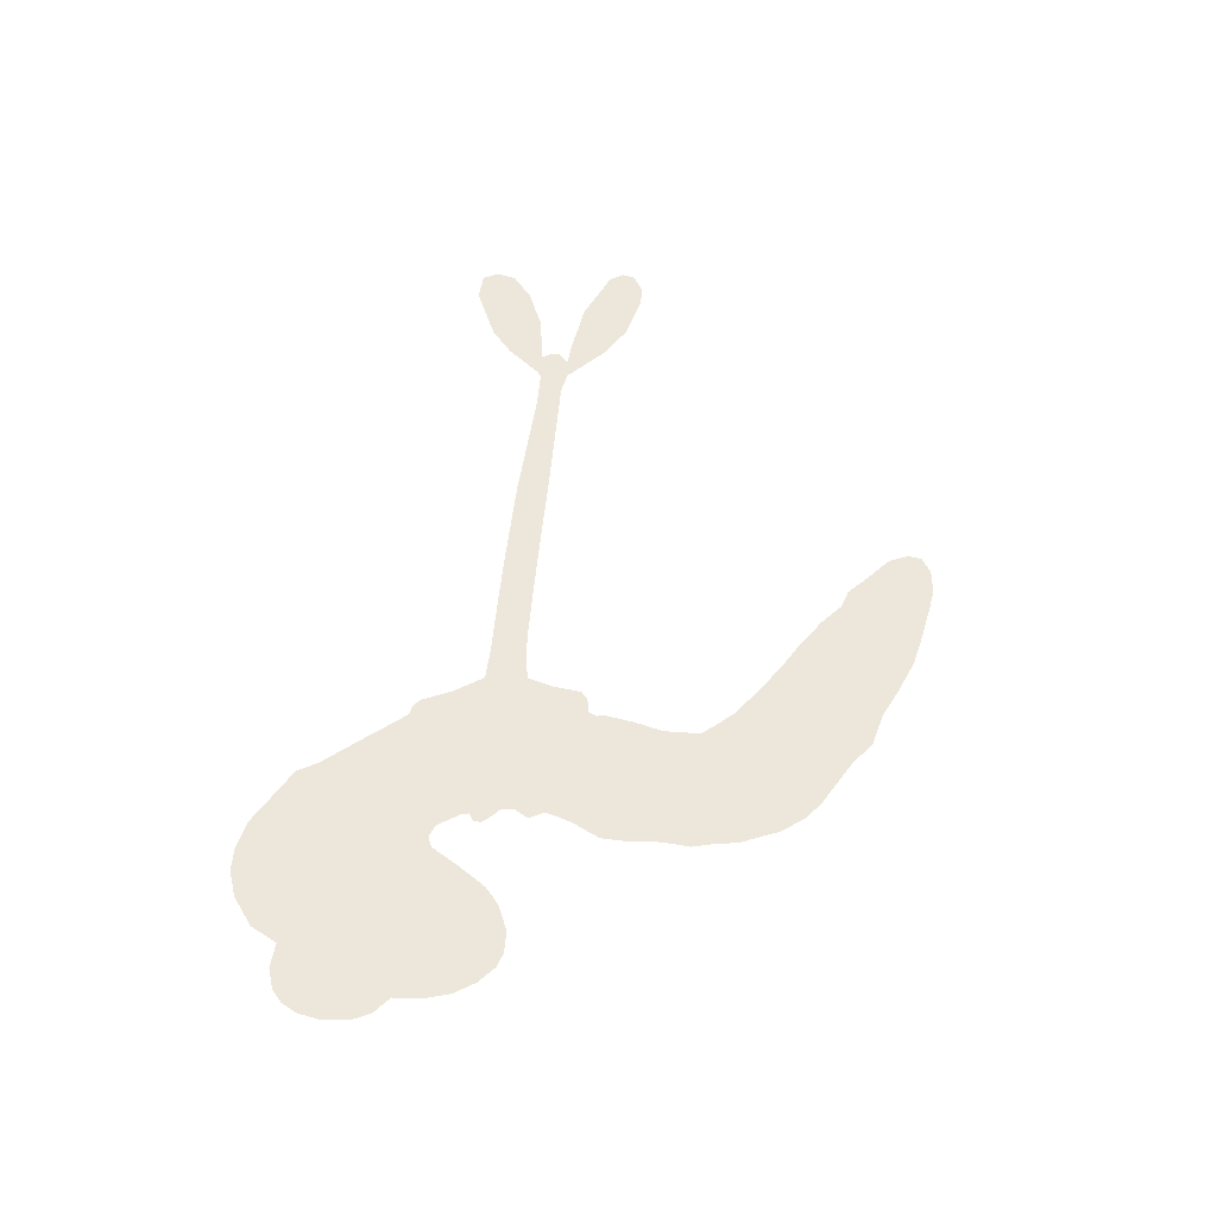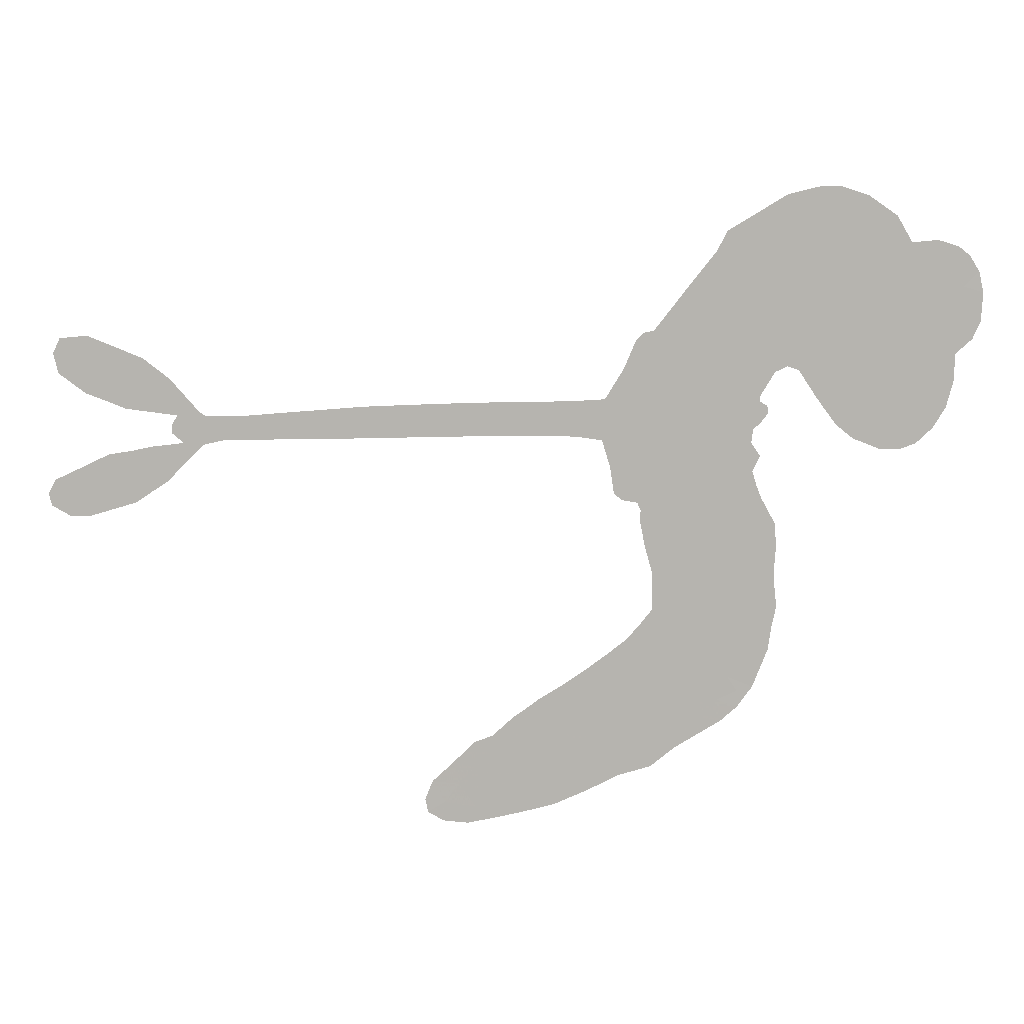
<metadata>
{"format":"obj","ext":"obj","renderer":"f3d","projection":"perspective","resolution":1024,"background":"white","views":[{"elev":53.6,"azim":-85.7,"up":"+Z"},{"elev":9.2,"azim":-179.7,"up":"+Y"}]}
</metadata>
<code>
v -1680 776.9 0.2257
v -1693 826.2 0.2142
v -1695 878.1 0.1893
v -1726 905.8 0.1564
v -1741 939.7 0.1258
v -1744 992.9 0
v -1735 1032 0.102
v -1717 1061 0.135
v -1695 1079 0.1547
v -1656 1091 0.1819
v -1608 1086 0.2241
v -1579 1136 0.2597
v -1525 1174 0.2811
v -1475 1190 0.2947
v -1432 1189 0.3046
v -1374 1175 0.3194
v -1263 1108 0.357
v -1244 1071 0.3705
v -1127 921.5 0.4716
v -1109 917.1 0.486
v -1094 904 0.5
v -1036 791.7 0.5272
v -576.6 777.1 0.6118
v -280.3 758.7 0.6795
v -267.9 767.4 0.6864
v -164.3 868.3 0.7179
v -59.82 911.3 0.7338
v -7.974 906.6 0.7382
v 5.434 877.9 0.741
v -3.828 840.1 0.75
v -54.09 802.3 0.73
v -129.5 773 0.7164
v -226.7 760.2 0.6913
v -215.7 742.5 0.6867
v -215.3 726.5 0.6845
v -237.5 707.8 0.6806
v -179.1 701 0.6797
v -94.62 685.8 0.6797
v 8.132 637.2 0.6797
v 22.68 610.4 0.6797
v 16.7 587.3 0.6797
v -17.48 567.9 0.6797
v -57.86 567.9 0.6797
v -144.4 593.6 0.6797
v -274.4 704.3 0.6784
v -1031 713.2 0.5463
v -1054 611 0.5748
v -1070 598.5 0.5774
v -1099 593.9 0.5876
v -1106 578.6 0.6008
v -1104 562.7 0.6103
v -1129 454.7 0.669
v -1129 386.5 0.7013
v -1080 326.8 0.6935
v -913.1 209.7 0.5832
v -863.1 173.3 0.546
v -822.6 136.2 0.5055
v -787.9 123.7 0.4795
v -706 44.97 0.3786
v -691.6 8.833 0.324
v -696.8 -16.64 0.25
v -726.6 -34.06 0.3476
v -774.1 -38.6 0.4048
v -942.8 -0.6089 0.5381
v -1064 57.07 0.6229
v -1129 75.59 0.662
v -1175 113 0.6969
v -1263 166.7 0.7854
v -1294 194.1 0.8353
v -1324 234.3 1
v -1353 308.4 0.7852
v -1367 392.7 0.7241
v -1365 508 0.6592
v -1362 553.1 0.64
v -1317 654.6 0.5732
v -1331 683.6 0.5548
v -1314 709 0.5366
v -1317 733.6 0.5138
v -1345 765.4 0.488
v -1343 779.4 0.4836
v -1329 787.7 0.475
v -1330 798.8 0.4601
v -1357 843.5 0.3966
v -1380 854.2 0.3579
v -1402 846.6 0.3262
v -1474 743 0.2586
v -1506 717.4 0.2511
v -1555 698 0.2439
v -1597 697.9 0.2394
v -1625 708.4 0.2368
v -1657 738.1 0.2319
v -646.4 718.2 0.5994
v -270.9 747.8 0.682
v -1305 796.5 0.4707
v -1119 592.6 0.5938
v -1114 508.5 0.6381
v -1324 769.5 0.4874
v -1119 889.7 0.4858
v -1047 661.9 0.5622
v -457.8 715.3 0.6359
v -249.9 760.4 0.688
v -363 714.2 0.6569
v -316 713.5 0.6682
v -1332 748.1 0.4976
v -1105 621.2 0.5788
v -213.7 829.6 0.7066
v -246.8 736.4 0.6836
v -223.8 794.1 0.6984
v -729.3 3.002 0.3594
v -15.14 607.7 0.6797
v -1311 837.9 0.4356
v -1123 556.8 0.6142
v -1303 754.2 0.5014
v -1594 753.2 0.2382
v -1676 1030 0.1552
v -1411 898.1 0.3324
v -1071 849.6 0.5019
v -1078 624.8 0.574
v -428.7 765.7 0.6416
v -354.5 759.7 0.6585
v -1151 630.7 0.5787
v -1178 902.7 0.4567
v -1270 723.7 0.5268
v -1354 896.4 0.378
v -1088 669.9 0.5604
v -296.9 733.5 0.6737
v -1171 574.4 0.6088
v -336.1 736.5 0.6633
v -380.7 739 0.6528
v -1277 678.8 0.5563
v -832.4 68.03 0.4835
v -205.4 634.2 0.6798
v -37.67 875.4 0.7367
v -178.5 766.6 0.7065
v -43.61 661.4 0.6797
v -1677 950.1 0.1614
v -410.4 714.6 0.6462
v -818 101.2 0.4878
v -222.5 674.1 0.6796
v -885.9 108.3 0.5314
v -748 84.08 0.436
v -789.3 72.09 0.4558
v -1458 1116 0.2996
v -1229 243.2 0.7746
v -1634 777.9 0.2303
v -1535 784.8 0.2508
v -1706 1004 0.111
v -1229 821.4 0.4757
v -1178 500.2 0.6496
v -111.8 890.3 0.7265
v -182.7 805.1 0.709
v -1692 915.7 0.1686
v -1632 889.4 0.2103
v -1657 918.1 0.189
v -1602 950.1 0.2197
v -1639 956.4 0.1922
v -858.3 -21.39 0.4788
v -756.9 39.73 0.4135
v -1455 1156 0.2993
v -1324 1059 0.3529
v -1255 208.7 0.8021
v -1510 754.7 0.2536
v -1435 795.7 0.2803
v -1551 745.9 0.2454
v -1272 820.2 0.4638
v -1145 490.1 0.6517
v -1184 436.2 0.6851
v -1623 923.8 0.2092
v -1572 884.4 0.2398
v -1612 1018 0.2106
v -1663 990.1 0.1665
v -1499 1136 0.2852
v -1408 1135 0.3145
v -1286 1075 0.3597
v -1219 139.9 0.7377
v -1275 254.3 0.8371
v -1262 776.2 0.4939
v -1266 894.3 0.4282
v -1617 982.1 0.2071
v -1569 991.7 0.2406
v -1319 1142 0.3381
v -1331 867.9 0.4059
v -1221 206.4 0.7629
v -1164 242.5 0.7213
v -1279 859.5 0.4387
v -1321 1100 0.3449
v -1188 999.1 0.4135
v -1310 893.7 0.4069
v -1363 1123 0.329
v -1337 970.7 0.3697
v -1269 1004 0.3864
v -1335 930.2 0.3811
v -1267 1041 0.3747
v -1285 945.7 0.4007
v -1394 953.4 0.3427
v -1216 1036 0.3907
v -1369 928.2 0.3617
v -1228 999.9 0.4009
v -1247 964.9 0.408
v -1203 962.6 0.4239
v -1220 927.3 0.4322
v -1158 961 0.4395
v -1217 881.3 0.4521
v -1176 935.5 0.4445
v -1381 886.9 0.3566
v -1147 596.9 0.5947
v -1178 609.3 0.5908
v -1200 671.9 0.5591
v -1234 578.7 0.6117
v -42.4 838 0.7369
v -80.01 861.1 0.7299
v -124.8 846.1 0.722
v -1589 813.8 0.2361
v -1571 779.6 0.2418
v -1137 807.6 0.5029
v -1657 851.5 0.211
v -1464 869.5 0.2908
v -1152 419.2 0.6893
v -1206 363.9 0.7251
v -1167 376.5 0.7096
v -1191 399.3 0.705
v -1249 418.5 0.7037
v -1228 390.4 0.7171
v -1180 306.9 0.7315
v -1297 362.8 0.7473
v -1183 342.3 0.7248
v -1231 310.2 0.7615
v -1138 334.1 0.71
v -1265 385 0.7274
v -1362 450.9 0.6901
v -1260 341.3 0.7569
v -1637 1053 0.1933
v -1643 1018 0.1846
v -1539 1135 0.2717
v -1563 1092 0.2538
v -1521 1097 0.2745
v -1538 1040 0.2617
v -1403 1182 0.3118
v -1425 1161 0.3078
v -1294 226.3 0.8842
v -1313 283.1 0.8518
v -1551 935.5 0.2505
v -1346 1158 0.3281
v -1408 1057 0.3236
v -1238 694.2 0.5464
v -1239 649.9 0.5721
v -1190 745.2 0.5222
v -1229 733.6 0.5242
v -1198 709.7 0.5395
v -1152 685.8 0.5533
v -1286 524.3 0.6463
v -160.2 833.8 0.7155
v -131.3 809.7 0.7185
v -92.16 787.9 0.7232
v -85.77 824.2 0.7269
v -1604 785.6 0.2347
v -1629 819.7 0.2253
v -1608 853.6 0.2266
v -1089 814.7 0.5093
v -1168 853 0.4783
v -1664 885 0.1974
v -1431 871.7 0.3121
v -1456 917.1 0.3038
v -1418 821.5 0.2987
v -1487 799.8 0.2655
v -1454 831.1 0.2851
v -1497 845.8 0.2703
v -1510 900.8 0.2714
v -1244 274.2 0.7878
v -1208 278 0.7543
v -1271 300.4 0.7952
v -1302 323.2 0.7847
v -1144 286.1 0.7124
v -997.3 264.1 0.6428
v -1112 307.2 0.7002
v -1111 263.5 0.6932
v -1038 294.4 0.6703
v -1129 220.9 0.6962
v -1163 198.4 0.7136
v -1057 212 0.6548
v -1080 287.9 0.6848
v -1190 217.1 0.7373
v -1167 154.8 0.7058
v -1092 228.5 0.6767
v -1056 254.8 0.666
v -1130 125.2 0.6752
v -1025 234.9 0.6458
v -1095 169 0.6647
v -1004 167.6 0.6146
v -1131 179.2 0.6883
v -955.7 235.6 0.6131
v -1025 197.6 0.6342
v -1055 169.1 0.6426
v -984.6 204.4 0.6166
v -1073 114.5 0.6397
v -949.2 165.2 0.5857
v -1105 355.3 0.7027
v -1583 1051 0.2353
v -1574 958.6 0.2374
v -1580 924.8 0.2343
v -1546 969.1 0.2548
v -1540 1005 0.2592
v -1516 942 0.2708
v -1483 1018 0.2913
v -1514 979.6 0.2734
v -1479 955.7 0.2928
v -1437 954.8 0.3173
v -1414 930.7 0.3315
v -1417 1004 0.3253
v -1459 987.4 0.3044
v -1396 1096 0.3226
v -1435 1085 0.3098
v -1367 1068 0.337
v -1482 1073 0.291
v -1449 1043 0.3071
v -1374 1023 0.3424
v -1205 635.4 0.5786
v -1234 614.3 0.5919
v -1334 603.9 0.6113
v -1277 630.5 0.5866
v -1325 628.6 0.5936
v -1297 605.6 0.6036
v -1309 564.3 0.628
v -1171 657.8 0.5663
v -1124 659.9 0.5645
v -1111 708.3 0.5454
v -1329 527.4 0.6483
v -1298 414.5 0.7103
v -1661 807.6 0.2217
v -1108 851.8 0.4951
v -1204 844.3 0.472
v -1242 858.4 0.4535
v -1183 799.6 0.4968
v -1148 876.7 0.4769
v -1454 769.5 0.2675
v -1480 900.1 0.2876
v -1542 898.4 0.2543
v -1539 853 0.2533
v -1572 845.1 0.2406
v -1104 100.1 0.6543
v -1030 128.1 0.6182
v -1565 1025 0.2449
v -1514 1063 0.2761
v -1382 987.1 0.3446
v -1267 556.9 0.6271
v -1228 519.8 0.6437
v -1348 579 0.6271
v -1072 708.3 0.5475
v -1053 752.9 0.5353
v -1149 728.5 0.5342
v -1109 759.1 0.5264
v -1134 837.7 0.4925
v -1219 780.3 0.4999
v -1521 817.4 0.2572
v -1041 88.65 0.6153
v -1005 26.78 0.5793
v -970.9 87.1 0.5739
v -1035 41.63 0.6006
v -1006 67.03 0.5895
v -968.5 45.14 0.5625
v -1003 103.5 0.5968
v -971.3 129.1 0.5858
v -919.6 66 0.538
v -926.2 128.1 0.561
v -890.9 145 0.5482
v -858.4 132.3 0.525
v -888.5 191.1 0.5649
v -838.4 721.5 0.5668
v -797.4 784.9 0.5732
v -1081 780.6 0.5228
v -1152 768.4 0.5162
v -932.6 33.18 0.5385
v -877.4 29.22 0.5021
v -900.7 -11.55 0.5102
v -806.1 26.65 0.4493
v -914.8 167.2 0.569
v -936.4 722.3 0.5522
v -841.8 35.11 0.4787
v -816 -30.41 0.4437
v -830.4 1.896 0.4618
v -789.8 -5.766 0.4252
v -912.9 786.9 0.5547
v -1018 766.1 0.5374
v -972.7 787.8 0.5441
v -65.59 616.9 0.6797
v -81.13 651.2 0.6797
v -141.5 649.9 0.6797
v -100.9 580.6 0.6797
v -108 620.8 0.6797
v -1712 964.8 0.1157
v -1157 536.9 0.6274
v -1194 541.1 0.6288
v -1300 981.8 0.3826
v -1311 1021 0.3671
v -1255 923.2 0.4213
v -1359 351.4 0.7518
v -1331 379.1 0.7348
v -948.7 201.1 0.5978
v -1312 479.3 0.6725
v -1274 453.7 0.685
v -1224 463.2 0.6748
v -1272 490.3 0.6639
v -1192 468.3 0.6685
v -1239 489.7 0.6614
v -937.6 95.75 0.5572
v -875 69.33 0.5116
v -853.2 96.22 0.5075
v -943 756.9 0.5506
v -984.1 720 0.5468
v -887.7 741.5 0.5592
v -854.6 786.2 0.564
v -741.4 720.1 0.5828
v -834.7 754.7 0.5674
v -789.5 720.9 0.5747
v -685.6 781.4 0.5922
v -765.8 753.6 0.5786
v -706.5 748.3 0.5888
v -741.1 783.3 0.5826
v -693.7 719.2 0.591
v -137.7 692.5 0.6797
v -180.9 662.8 0.6797
v -174.4 613.8 0.6797
v -1342 1005 0.3594
v -1363 479.3 0.6737
v -1320 444 0.6931
v -1364 422.1 0.7075
v -1333 409 0.7149
v -985.7 746.7 0.545
v -503.1 771.3 0.6259
v -468.5 746.6 0.6334
v -552.1 716.4 0.6169
v -504.9 715.7 0.6262
v -529 744.4 0.6213
v -582.3 744.3 0.6111
v -630.7 779.3 0.6019
v -653.5 750.5 0.5981
v -1192 179 0.7309
v -1231 171.9 0.7601
f 112 206 391
f 186 160 174
f 75 130 76
f 203 122 201
f 105 121 206
f 45 107 93
f 51 50 112
f 123 78 77
f 89 88 114
f 125 118 99
f 1 91 145
f 162 164 87
f 25 108 106
f 43 42 110
f 80 79 97
f 126 93 24
f 58 138 142
f 179 299 180
f 128 129 102
f 105 125 325
f 52 166 167
f 143 159 172
f 240 176 70
f 142 138 131
f 176 240 161
f 223 231 219
f 59 158 109
f 95 112 50
f 117 21 98
f 113 94 97
f 97 104 113
f 104 78 113
f 349 383 22
f 166 112 391
f 105 95 49
f 74 73 327
f 51 112 96
f 82 94 111
f 107 34 101
f 52 218 53
f 323 345 322
f 203 260 122
f 90 89 114
f 167 221 218
f 145 256 257
f 91 90 114
f 298 232 170
f 98 19 334
f 282 183 437
f 77 76 130
f 4 3 152
f 152 5 4
f 56 365 366
f 45 126 103
f 115 9 8
f 8 7 147
f 45 139 36
f 106 151 252
f 147 7 6
f 381 158 375
f 114 145 91
f 246 208 245
f 136 154 156
f 10 9 115
f 19 122 334
f 205 83 124
f 17 174 18
f 84 205 116
f 165 111 94
f 182 83 111
f 162 146 164
f 239 15 159
f 206 207 127
f 129 137 102
f 236 234 235
f 350 250 326
f 172 159 14
f 180 302 342
f 126 45 93
f 322 318 320
f 239 238 15
f 211 150 212
f 5 152 390
f 136 152 154
f 25 93 101
f 31 30 210
f 107 45 36
f 124 192 197
f 161 183 144
f 119 430 137
f 120 119 129
f 296 364 376
f 359 361 355
f 287 274 285
f 363 373 406
f 276 285 281
f 50 49 95
f 53 218 220
f 275 54 297
f 49 48 118
f 126 128 103
f 274 287 294
f 58 57 138
f 78 123 113
f 407 406 131
f 118 105 49
f 375 158 142
f 68 161 69
f 61 109 62
f 421 139 132
f 109 60 59
f 166 52 96
f 423 394 160
f 60 109 61
f 348 349 351
f 85 84 116
f 141 58 142
f 162 87 86
f 43 110 385
f 134 32 151
f 386 385 135
f 110 42 41
f 110 135 385
f 102 103 128
f 57 366 407
f 40 110 41
f 40 39 110
f 421 387 420
f 119 137 129
f 141 158 59
f 37 36 139
f 105 206 95
f 47 118 48
f 94 81 97
f 95 206 112
f 430 433 432
f 432 100 430
f 413 416 369
f 82 81 94
f 177 165 94
f 98 20 19
f 98 21 20
f 97 79 104
f 63 62 109
f 108 151 106
f 117 330 259
f 210 133 211
f 93 107 101
f 83 82 111
f 259 22 117
f 348 99 46
f 47 99 118
f 24 93 25
f 132 139 45
f 35 34 107
f 126 24 128
f 101 34 33
f 118 125 105
f 130 123 77
f 115 8 147
f 128 24 120
f 108 101 33
f 27 133 28
f 108 33 134
f 255 253 254
f 185 111 165
f 28 133 29
f 133 30 29
f 129 128 120
f 110 39 135
f 159 15 14
f 145 114 256
f 193 160 394
f 101 108 25
f 389 388 385
f 36 35 107
f 168 154 153
f 81 80 97
f 372 373 363
f 151 108 134
f 214 114 164
f 145 257 329
f 163 265 335
f 179 233 171
f 390 6 5
f 147 390 171
f 113 123 177
f 177 123 248
f 209 346 392
f 397 396 225
f 261 154 152
f 27 150 211
f 253 252 151
f 152 136 390
f 3 2 216
f 168 169 300
f 261 152 3
f 168 156 154
f 261 153 154
f 234 236 172
f 179 156 155
f 147 171 115
f 64 374 372
f 375 380 381
f 141 142 158
f 142 131 375
f 172 14 13
f 143 173 239
f 308 205 197
f 196 198 187
f 283 175 67
f 161 144 176
f 264 266 163
f 214 146 213
f 85 262 264
f 262 85 116
f 114 88 164
f 87 164 88
f 177 94 113
f 332 148 331
f 112 166 96
f 166 149 403
f 346 209 345
f 223 219 221
f 169 168 153
f 155 156 168
f 265 162 86
f 162 265 146
f 179 180 170
f 11 10 232
f 136 156 171
f 171 156 179
f 12 234 13
f 172 13 234
f 173 311 189
f 189 311 313
f 16 173 189
f 200 198 199
f 288 280 284
f 183 282 144
f 270 184 224
f 70 176 241
f 245 248 123
f 148 165 177
f 188 194 192
f 188 182 185
f 179 155 299
f 179 170 233
f 299 300 242
f 301 302 180
f 188 192 124
f 17 181 186
f 83 182 124
f 438 161 68
f 437 283 279
f 288 290 286
f 220 226 228
f 332 165 148
f 188 185 178
f 17 186 174
f 189 186 181
f 174 193 18
f 185 182 111
f 202 187 200
f 182 188 124
f 16 189 243
f 311 173 312
f 189 313 186
f 194 190 192
f 18 193 196
f 194 188 178
f 190 195 197
f 160 193 174
f 198 196 193
f 122 204 201
f 393 194 199
f 160 313 316
f 304 314 343
f 190 197 192
f 198 193 191
f 197 195 308
f 199 191 393
f 198 191 199
f 395 194 178
f 198 200 187
f 201 200 199
f 204 19 202
f 395 199 194
f 201 395 203
f 332 178 185
f 204 202 200
f 260 331 333
f 201 204 200
f 19 204 122
f 83 205 84
f 197 205 124
f 207 206 121
f 206 127 391
f 324 317 207
f 130 320 246
f 250 350 249
f 123 130 245
f 127 207 209
f 207 121 324
f 30 133 210
f 133 27 211
f 150 26 212
f 210 211 255
f 252 212 26
f 253 255 212
f 146 354 339
f 258 153 216
f 146 214 164
f 256 214 213
f 353 247 333
f 348 46 349
f 2 1 329
f 216 257 258
f 307 263 308
f 354 267 338
f 52 167 218
f 221 220 218
f 221 167 223
f 269 270 227
f 219 226 220
f 53 220 228
f 167 222 223
f 219 220 221
f 402 400 404
f 328 225 229
f 222 229 223
f 269 227 271
f 226 227 224
f 224 273 228
f 397 72 396
f 71 70 241
f 227 226 219
f 226 224 228
f 223 229 231
f 144 269 176
f 273 224 184
f 297 53 228
f 399 251 327
f 231 229 225
f 400 402 399
f 426 427 425
f 71 241 272
f 219 231 227
f 10 115 232
f 233 115 171
f 170 232 233
f 115 233 232
f 11 235 12
f 234 12 235
f 11 232 298
f 236 143 172
f 235 11 298
f 235 237 343
f 299 301 180
f 237 302 304
f 143 239 159
f 173 16 238
f 173 238 239
f 70 69 240
f 161 240 69
f 176 269 271
f 271 231 272
f 338 268 337
f 262 263 217
f 314 312 143
f 189 181 243
f 316 313 244
f 246 245 130
f 249 248 245
f 319 322 321
f 318 207 317
f 250 249 208
f 215 260 333
f 249 245 208
f 248 247 353
f 250 208 324
f 247 248 249
f 325 250 324
f 325 326 250
f 230 399 424
f 400 222 401
f 106 252 26
f 253 151 32
f 255 254 31
f 212 252 253
f 210 255 31
f 253 32 254
f 212 255 211
f 214 256 114
f 257 256 213
f 257 213 258
f 216 2 329
f 339 258 213
f 169 153 258
f 330 117 98
f 326 351 350
f 331 260 203
f 259 330 352
f 3 216 261
f 153 261 216
f 263 262 116
f 266 264 262
f 310 304 305
f 301 242 303
f 265 266 267
f 266 262 217
f 267 266 217
f 265 163 266
f 268 267 217
f 268 338 267
f 263 336 217
f 268 303 337
f 270 269 144
f 227 231 271
f 270 144 282
f 227 270 224
f 272 231 225
f 176 271 241
f 272 225 396
f 241 271 272
f 184 278 276
f 228 273 275
f 276 284 285
f 285 274 277
f 273 276 275
f 284 276 278
f 184 276 273
f 54 275 281
f 175 283 437
f 276 281 275
f 279 184 282
f 278 184 279
f 437 279 282
f 290 288 284
f 376 398 296
f 277 54 281
f 282 184 270
f 438 183 161
f 66 286 67
f 67 286 283
f 279 290 278
f 284 280 285
f 285 280 287
f 277 281 285
f 340 65 295
f 278 290 284
f 292 287 280
f 294 287 292
f 340 286 66
f 341 293 295
f 292 280 293
f 358 359 355
f 279 283 290
f 286 290 283
f 293 280 288
f 291 294 398
f 294 292 289
f 295 293 288
f 289 292 293
f 294 289 296
f 294 291 274
f 340 288 286
f 293 341 289
f 361 362 341
f 365 376 364
f 342 170 180
f 275 297 228
f 237 235 298
f 300 299 155
f 301 299 242
f 168 300 155
f 337 300 169
f 242 337 303
f 342 302 237
f 305 301 303
f 311 312 244
f 336 303 268
f 307 310 306
f 301 305 302
f 305 303 306
f 303 336 306
f 304 302 305
f 307 306 263
f 305 306 310
f 308 263 116
f 307 195 309
f 308 116 205
f 195 307 308
f 309 344 316
f 309 244 315
f 307 309 310
f 315 310 309
f 312 173 143
f 313 311 244
f 314 143 236
f 315 312 314
f 244 309 316
f 186 313 160
f 343 314 236
f 315 314 304
f 315 304 310
f 244 312 315
f 344 309 195
f 393 394 423
f 208 246 317
f 318 317 246
f 75 320 130
f 207 318 209
f 323 251 345
f 320 318 246
f 320 321 322
f 322 319 323
f 320 75 321
f 318 322 209
f 347 74 323
f 327 323 74
f 317 324 208
f 325 324 121
f 105 325 121
f 326 325 125
f 348 326 125
f 350 247 249
f 230 425 399
f 323 327 251
f 427 397 328
f 73 399 327
f 145 329 1
f 216 329 257
f 334 330 98
f 215 352 260
f 332 331 203
f 331 148 333
f 178 332 203
f 332 185 165
f 353 333 148
f 371 247 350
f 122 260 334
f 334 260 352
f 336 263 306
f 265 86 335
f 268 217 336
f 300 337 242
f 337 169 338
f 169 258 339
f 265 354 146
f 146 339 213
f 169 339 338
f 65 340 66
f 288 340 295
f 65 355 295
f 341 295 355
f 237 298 342
f 170 342 298
f 235 343 236
f 304 343 237
f 195 190 344
f 423 344 190
f 346 345 251
f 322 345 209
f 399 425 400
f 391 392 149
f 99 348 125
f 323 319 347
f 413 410 368
f 259 370 22
f 215 351 370
f 326 348 351
f 371 333 247
f 370 351 349
f 371 215 333
f 259 352 215
f 334 352 330
f 148 177 353
f 248 353 177
f 267 354 265
f 339 354 338
f 360 363 357
f 289 341 362
f 357 359 360
f 358 356 359
f 364 140 365
f 360 359 356
f 355 65 358
f 361 359 357
f 356 64 360
f 364 405 140
f 361 357 362
f 355 361 341
f 357 363 405
f 289 362 296
f 360 64 372
f 374 157 373
f 296 362 364
f 362 357 405
f 366 365 140
f 398 376 55
f 366 140 407
f 56 366 57
f 417 415 418
f 365 56 367
f 428 384 383
f 22 370 349
f 215 370 259
f 350 351 371
f 215 371 351
f 373 157 380
f 363 360 372
f 378 375 131
f 373 378 406
f 372 374 373
f 381 380 379
f 365 367 376
f 55 376 367
f 377 410 408
f 46 383 349
f 406 378 131
f 373 380 378
f 63 381 379
f 380 375 378
f 157 379 380
f 63 109 381
f 158 381 109
f 408 382 384
f 22 383 384
f 386 135 38
f 377 408 428
f 428 46 409
f 385 386 389
f 387 386 38
f 389 44 388
f 421 420 37
f 422 44 387
f 386 387 389
f 43 385 388
f 44 389 387
f 171 390 136
f 6 390 147
f 392 391 127
f 166 391 149
f 209 392 127
f 149 392 346
f 394 393 191
f 190 194 393
f 193 394 191
f 423 160 316
f 203 395 178
f 199 395 201
f 272 396 71
f 222 328 229
f 328 397 225
f 291 398 55
f 294 296 398
f 400 328 222
f 401 222 167
f 399 402 251
f 167 403 401
f 404 149 346
f 404 400 401
f 346 251 402
f 166 403 167
f 404 403 149
f 404 401 403
f 346 402 404
f 140 405 363
f 362 405 364
f 407 131 138
f 363 406 140
f 407 138 57
f 140 406 407
f 410 377 368
f 413 411 410
f 428 408 384
f 382 408 410
f 413 414 416
f 382 410 411
f 369 411 413
f 416 414 412
f 436 434 435
f 413 368 414
f 417 416 412
f 92 436 419
f 418 369 416
f 417 419 436
f 139 421 37
f 417 418 416
f 417 412 419
f 387 38 420
f 422 421 132
f 344 423 316
f 421 422 387
f 393 423 190
f 72 397 427
f 399 73 424
f 400 425 328
f 425 427 328
f 425 230 426
f 72 427 426
f 46 428 383
f 377 428 409
f 119 429 430
f 137 430 100
f 432 433 431
f 429 23 433
f 434 431 433
f 433 430 429
f 434 433 23
f 415 417 436
f 92 431 434
f 434 436 92
f 434 23 435
f 415 436 435
f 437 183 438
f 68 175 438
f 437 438 175

</code>
